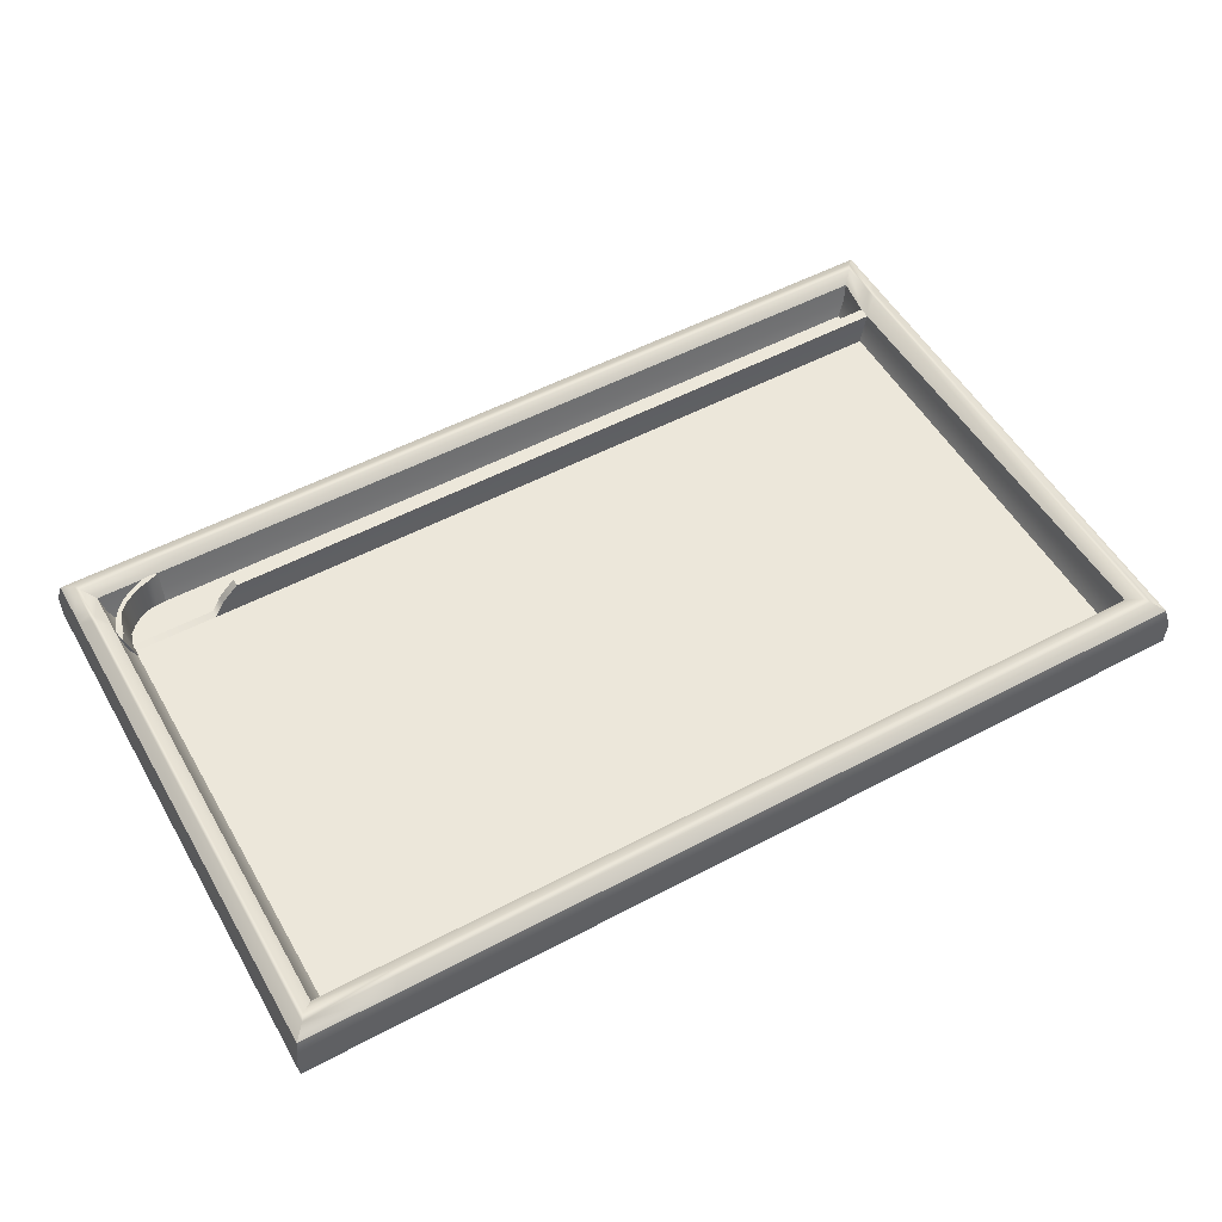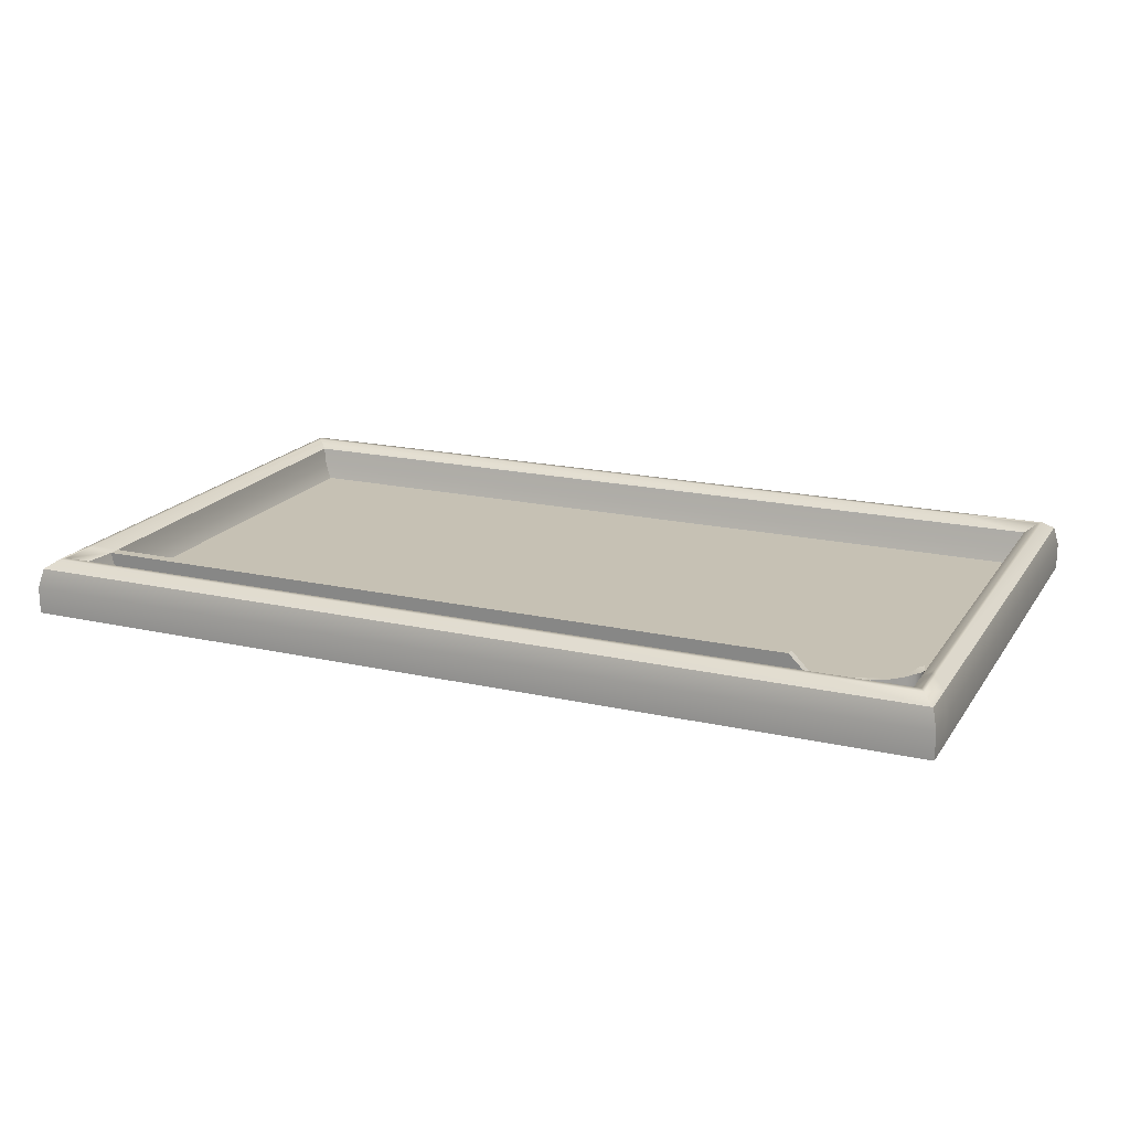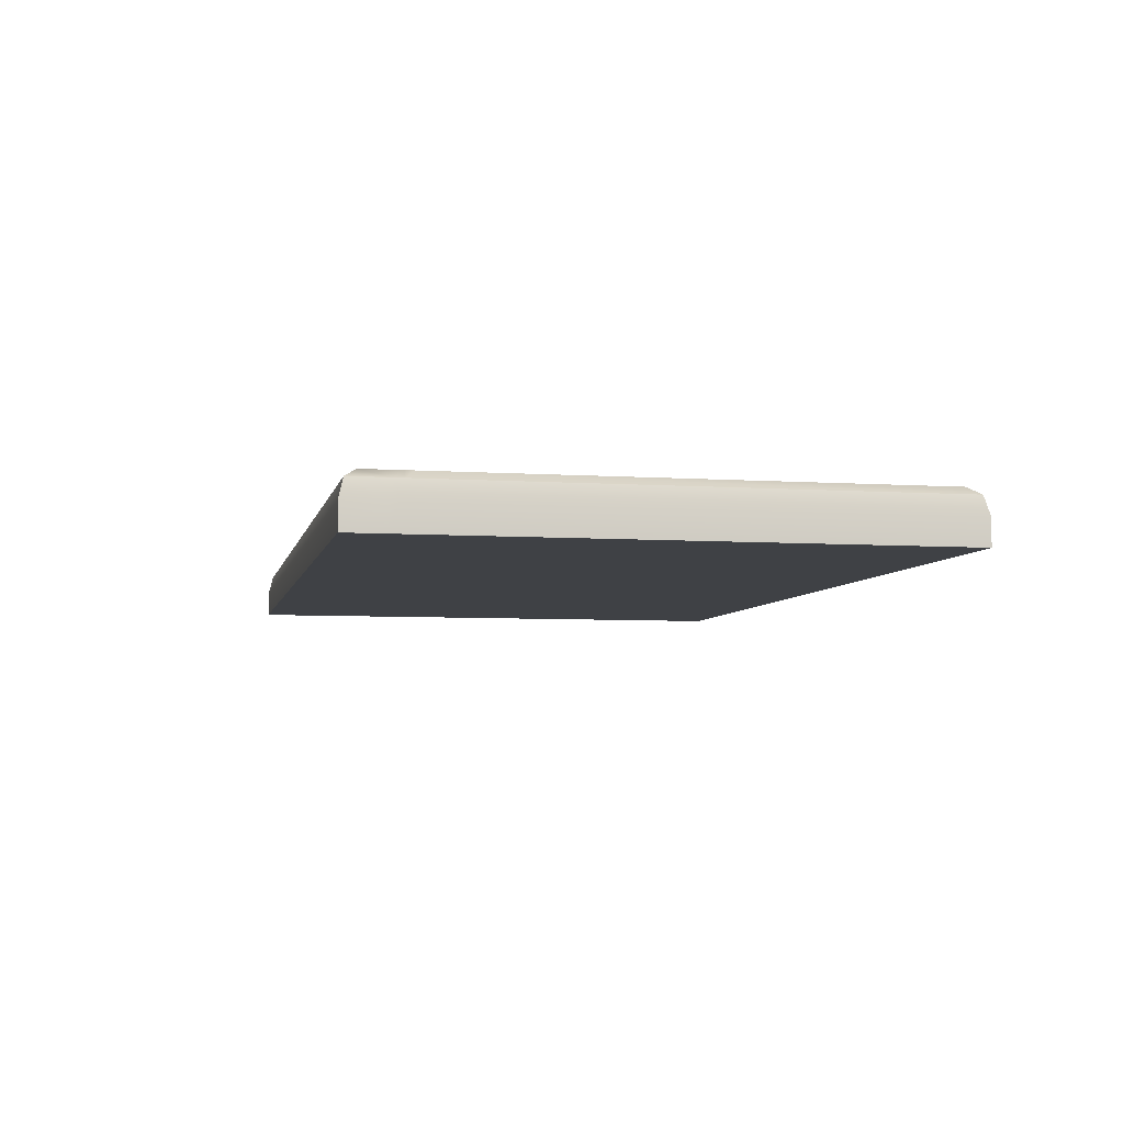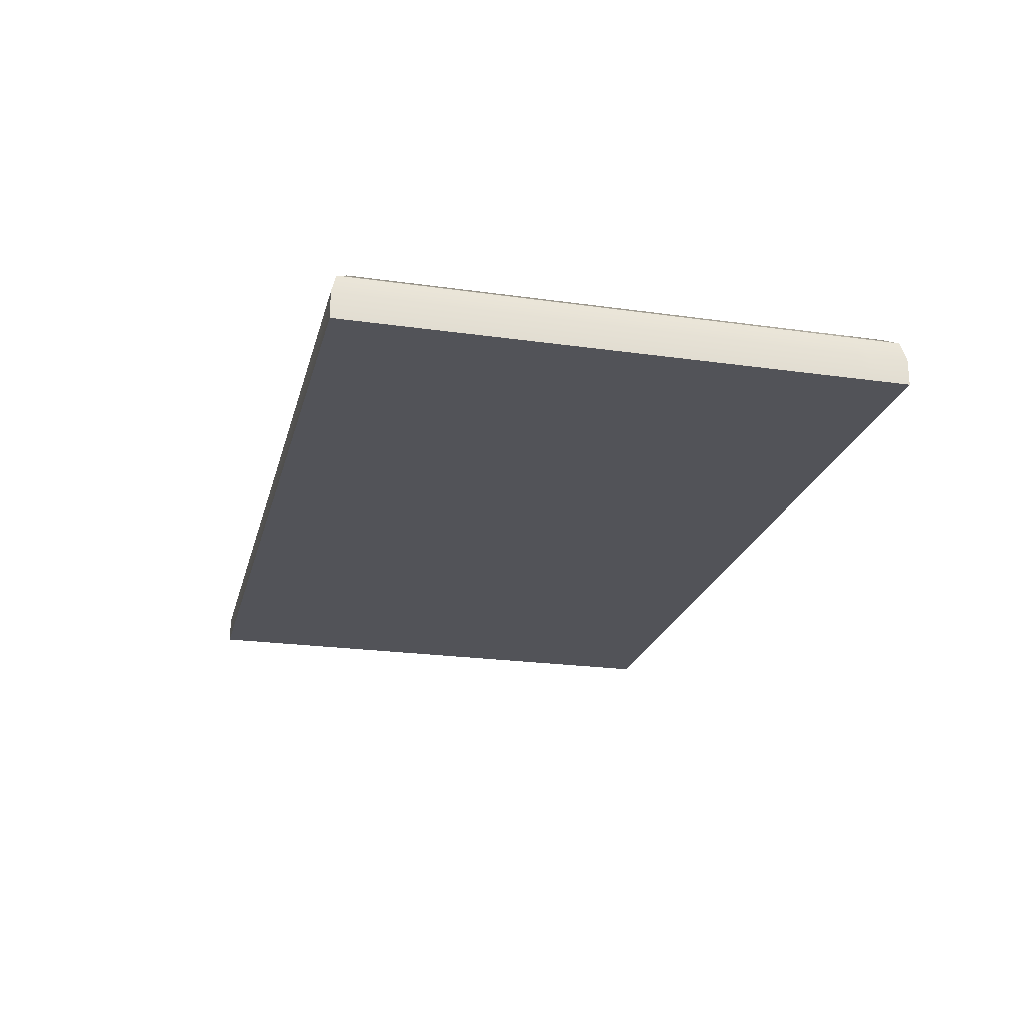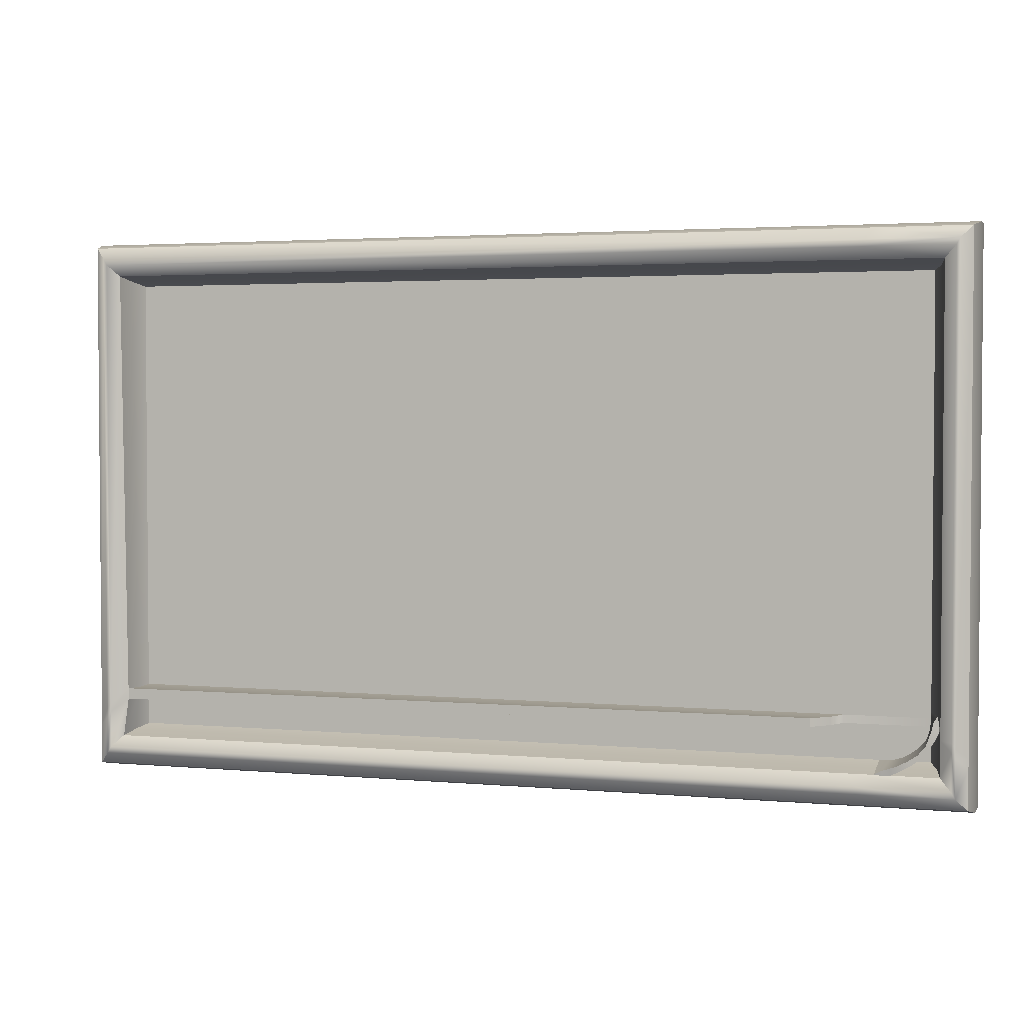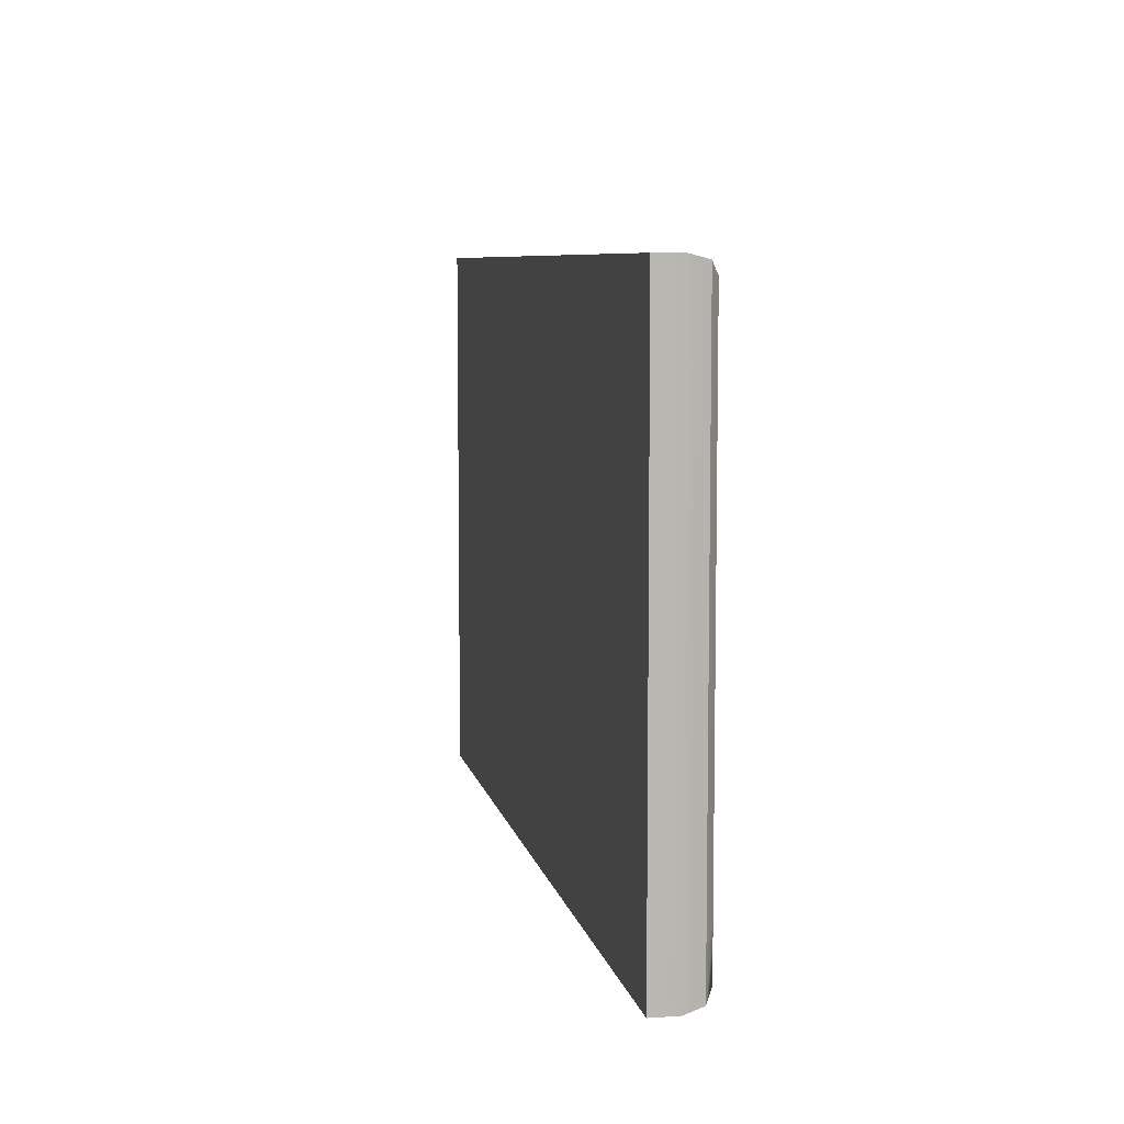
<metadata>
{"format":"obj","ext":"obj","renderer":"f3d","projection":"perspective","resolution":1024,"background":"white","views":[{"elev":53.4,"azim":-29.5,"up":"+Y"},{"elev":18.5,"azim":-156.5,"up":"+Y"},{"elev":-5.7,"azim":-101.8,"up":"+Y"},{"elev":-22.6,"azim":76.3,"up":"+Y"},{"elev":2.7,"azim":-162.2,"up":"+Z"},{"elev":7.4,"azim":78.9,"up":"+Z"}]}
</metadata>
<code>
g default
v -12.71 0.3501 -8.089
v -12.94 0.05279 -8.433
v -13.21 0.05279 -8.338
v -13.53 0.05279 -8.256
v -13.86 0.05279 -8.082
v -14.18 0.05279 -7.832
v -14.45 0.05279 -7.531
v -14.64 0.05279 -7.209
v -14.64 0.05279 -6.896
v -14.53 0.05279 -6.624
v -14.36 0.3791 -6.436
v -12.67 1.576 -8.418
v -12.94 1.622 -8.433
v -13.23 1.581 -8.425
v -13.53 1.633 -8.256
v -13.86 1.633 -8.082
v -14.18 1.633 -7.832
v -14.45 1.633 -7.531
v -14.64 1.633 -7.209
v -14.79 1.595 -6.896
v -14.78 1.596 -6.624
v -14.72 1.621 -6.399
v -13.05 0.4157 -8.083
v -12.95 1.633 -8.262
v -13.22 0.4093 -8.07
v -13.18 1.633 -8.187
v -13.43 0.4295 -8.012
v -13.43 1.633 -8.104
v -13.72 0.4224 -7.862
v -13.76 1.633 -7.925
v -14 0.4241 -7.641
v -14.1 1.633 -7.697
v -14.24 0.4308 -7.376
v -14.34 1.633 -7.42
v -14.33 0.4104 -7.1
v -14.45 1.633 -7.129
v -14.37 0.3919 -6.857
v -14.54 1.633 -6.857
v -14.36 0.3884 -6.642
v -14.59 1.633 -6.642
v -15.88 -0.01009 9.613
v 15.88 -0.01009 9.613
v -15.88 -0.01009 -9.613
v 15.88 -0.01009 -9.613
v -14.39 0.4248 8.109
v 14.39 0.4248 8.109
v 14.39 0.4248 -8.109
v -14.39 0.4248 -8.109
v -15.88 0.9173 9.613
v -15.72 1.582 9.449
v -15.34 1.858 9.053
v 15.88 0.9173 9.613
v 15.72 1.582 9.449
v 15.34 1.858 9.053
v -15.88 0.9173 -9.613
v -15.72 1.582 -9.449
v -15.34 1.858 -9.053
v 15.88 0.9173 -9.613
v 15.72 1.582 -9.449
v 15.34 1.858 -9.053
v -15.2 1.858 8.818
v -14.81 1.582 8.422
v -14.65 0.9173 8.258
v 15.2 1.858 8.818
v 14.81 1.582 8.422
v 14.65 0.9173 8.258
v 15.2 1.858 -8.818
v 14.81 1.582 -8.422
v 14.65 0.9173 -8.258
v -15.2 1.858 -8.818
v -14.81 1.582 -8.422
v -14.65 0.9173 -8.258
v 14.39 0.4248 -6.926
v -14.39 0.4248 -6.926
v -14.65 0.9173 -7.054
v -14.81 1.582 -7.194
v -15.2 1.858 -7.532
v -15.34 1.858 -7.733
v -15.72 1.582 -8.071
v -15.88 0.9173 -8.211
v -15.88 -0.01009 -8.211
v 15.88 -0.01009 -8.211
v 15.88 0.9173 -8.211
v 15.72 1.582 -8.071
v 15.34 1.858 -7.733
v 15.2 1.858 -7.532
v 14.6 1.6 -7.06
v 14.52 0.9596 -6.99
v 14.39 0.4248 -6.645
v -14.39 0.4248 -6.645
v -14.65 0.9173 -6.768
v -14.81 1.582 -6.902
v -15.2 1.858 -7.226
v -15.34 1.858 -7.419
v -15.72 1.582 -7.743
v -15.88 0.9173 -7.878
v -15.88 -0.01009 -7.878
v 15.88 -0.01009 -7.878
v 15.88 0.9173 -7.878
v 15.72 1.582 -7.743
v 15.34 1.858 -7.419
v 15.2 1.858 -7.226
v 14.6 1.6 -6.673
v 14.52 0.9596 -6.707
v -10.57 1.575 -6.94
v -10.57 1.575 -6.648
v -11.15 0.9976 -6.651
v -11.5 0.4248 -6.645
v -11.5 0.4248 8.109
v -11.71 0.9173 8.258
v -11.84 1.582 8.422
v -12.14 1.858 8.818
v -12.25 1.858 9.053
v -12.56 1.582 9.449
v -12.69 0.9173 9.613
v -12.69 -0.01009 9.613
v -12.69 -0.01009 -7.878
v -12.69 -0.01009 -8.211
v -12.69 -0.01009 -9.613
v -12.69 0.9173 -9.613
v -12.56 1.582 -9.449
v -12.25 1.858 -9.053
v -12.14 1.858 -8.818
v -11.84 1.582 -8.422
v -11.71 0.9173 -8.258
v -11.5 0.4248 -8.109
v -11.5 0.4248 -6.926
v -11.15 0.9976 -6.933
g pCylinder3
f 1 12 24 23
f 23 24 26 25
f 25 26 28 27
f 27 28 30 29
f 29 30 32 31
f 31 32 34 33
f 33 34 36 35
f 35 36 38 37
f 37 38 40 39
f 39 40 22 11
f 1 2 13 12
f 2 3 14 13
f 3 4 15 14
f 4 5 16 15
f 5 6 17 16
f 6 7 18 17
f 7 8 19 18
f 8 9 20 19
f 9 10 21 20
f 10 11 22 21
f 1 23 2
f 13 24 12
f 2 23 25 3
f 14 26 24 13
f 3 25 27 4
f 15 28 26 14
f 4 27 29 5
f 16 30 28 15
f 5 29 31 6
f 17 32 30 16
f 6 31 33 7
f 18 34 32 17
f 7 33 35 8
f 19 36 34 18
f 8 35 37 9
f 20 38 36 19
f 9 37 39 10
f 21 40 38 20
f 10 39 11
f 22 40 21
f 109 46 89 108
f 117 98 42 116
f 116 42 52 115
f 120 58 44 119
f 42 98 99 52
f 97 41 49 96
f 113 54 64 112
f 54 101 102 64
f 60 122 123 67
f 94 51 61 93
f 110 66 46 109
f 66 104 89 46
f 69 125 126 47
f 91 63 45 90
f 49 50 95 96
f 50 51 94 95
f 113 114 53 54
f 114 115 52 53
f 120 121 59 58
f 121 122 60 59
f 54 53 100 101
f 53 52 99 100
f 61 62 92 93
f 62 63 91 92
f 110 111 65 66
f 111 112 64 65
f 66 65 103 104
f 65 64 102 103
f 69 68 124 125
f 68 67 123 124
f 127 73 47 126
f 72 75 74 48
f 76 75 72 71
f 77 76 71 70
f 57 78 77 70
f 79 78 57 56
f 80 79 56 55
f 43 81 80 55
f 119 44 82 118
f 83 82 44 58
f 84 83 58 59
f 85 84 59 60
f 86 85 60 67
f 87 86 67 68
f 88 87 68 69
f 73 88 69 47
f 106 103 87 105
f 75 91 90 74
f 92 91 75 76
f 93 92 76 77
f 78 94 93 77
f 95 94 78 79
f 96 95 79 80
f 81 97 96 80
f 118 82 98 117
f 99 98 82 83
f 100 99 83 84
f 101 100 84 85
f 102 101 85 86
f 103 102 86 87
f 104 103 87 88
f 89 104 88 73
f 108 89 104 107
f 89 73 88 104
f 73 127 128 88
f 107 104 103 106
f 104 88 87 103
f 88 128 105 87
f 45 109 108 90
f 63 110 109 45
f 63 62 111 110
f 62 61 112 111
f 51 113 112 61
f 51 50 114 113
f 50 49 115 114
f 41 116 115 49
f 97 117 116 41
f 81 118 117 97
f 43 119 118 81
f 55 120 119 43
f 55 56 121 120
f 56 57 122 121
f 123 122 57 70
f 124 123 70 71
f 125 124 71 72
f 126 125 72 48
f 74 127 126 48
f 74 90 108 127
f 127 108 107 128
f 128 107 106 105

</code>
